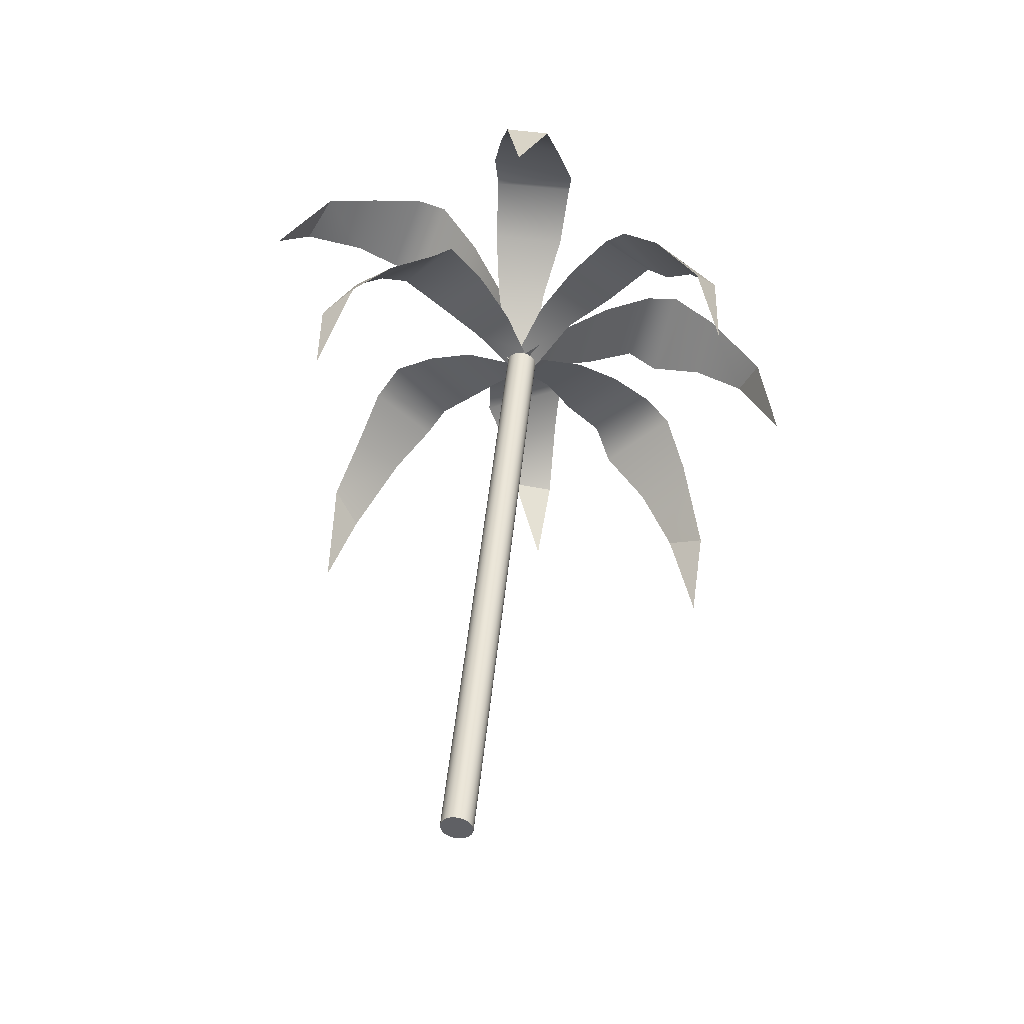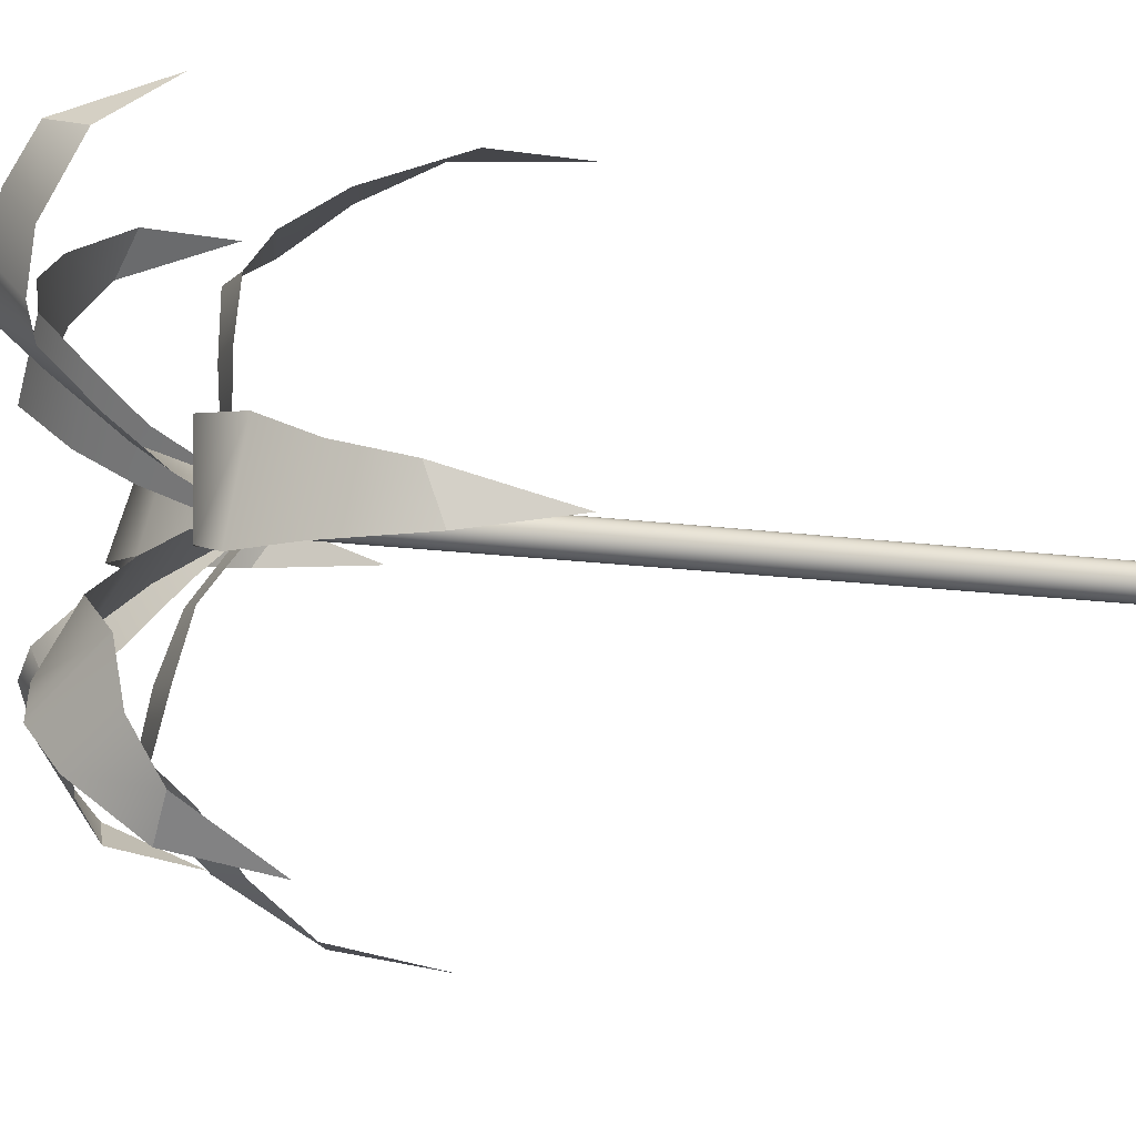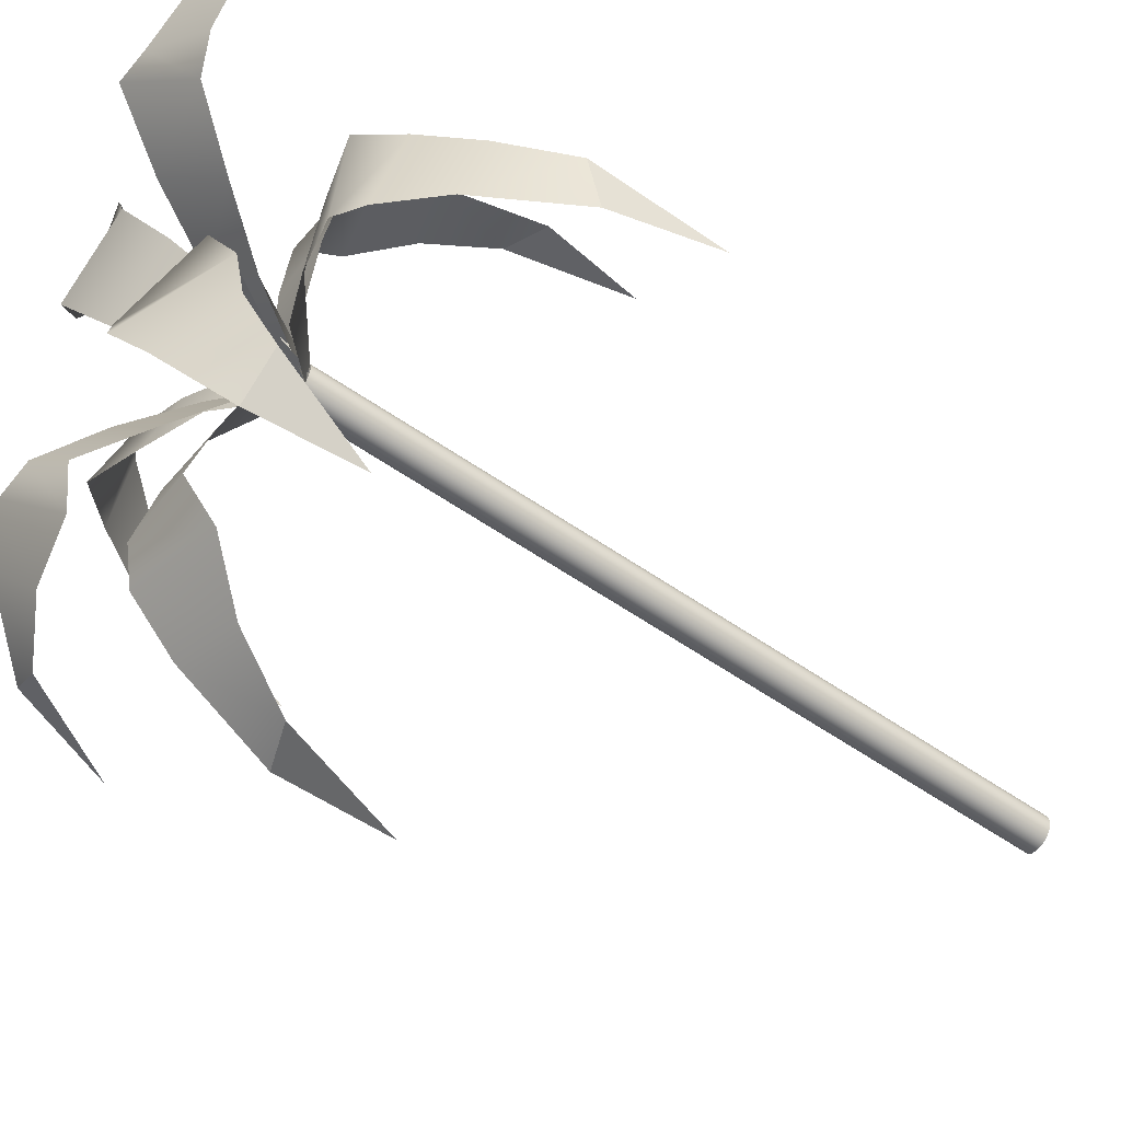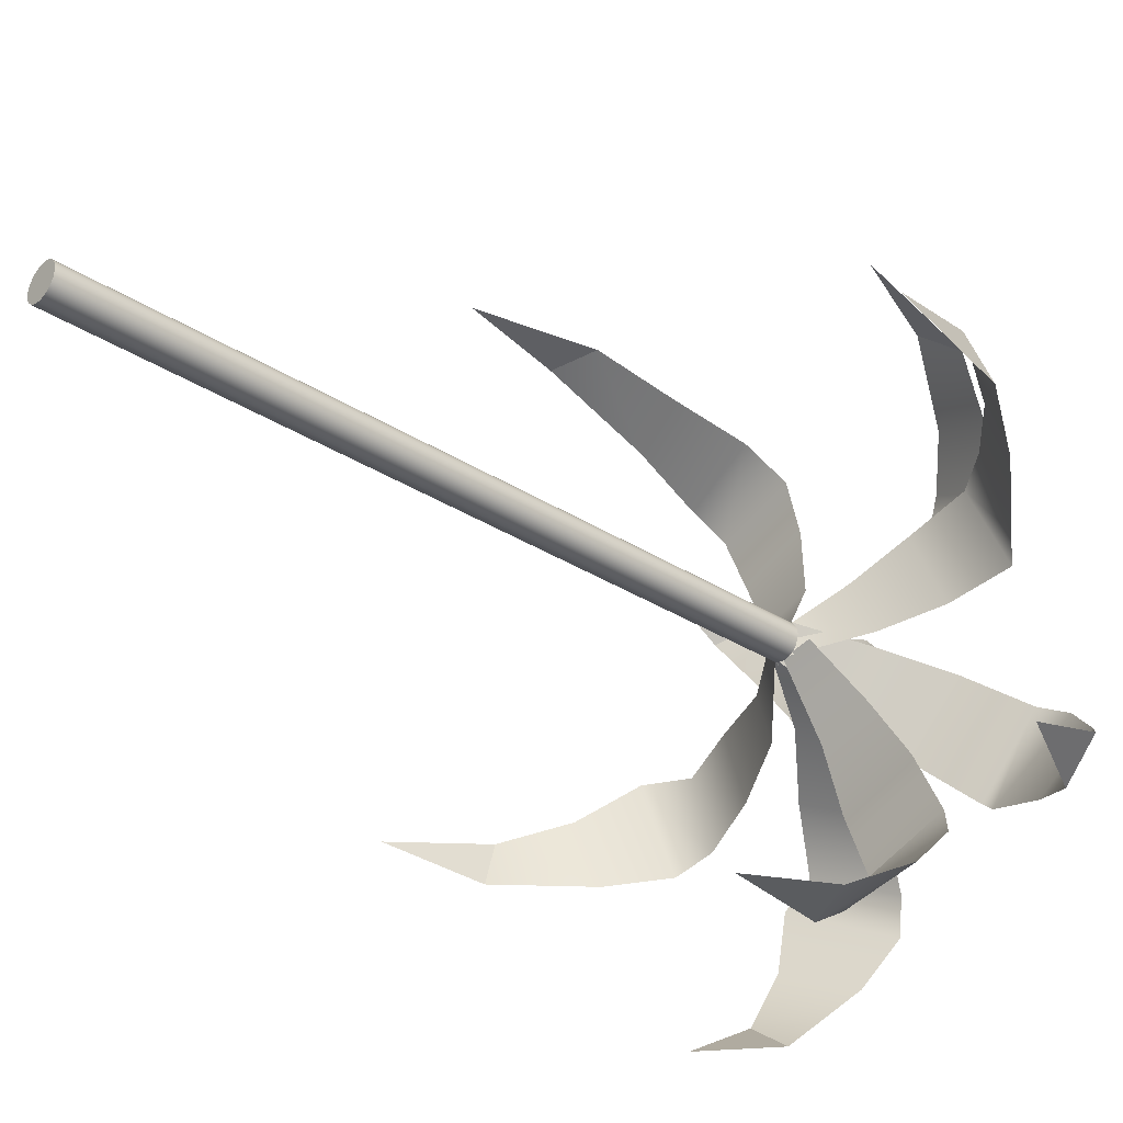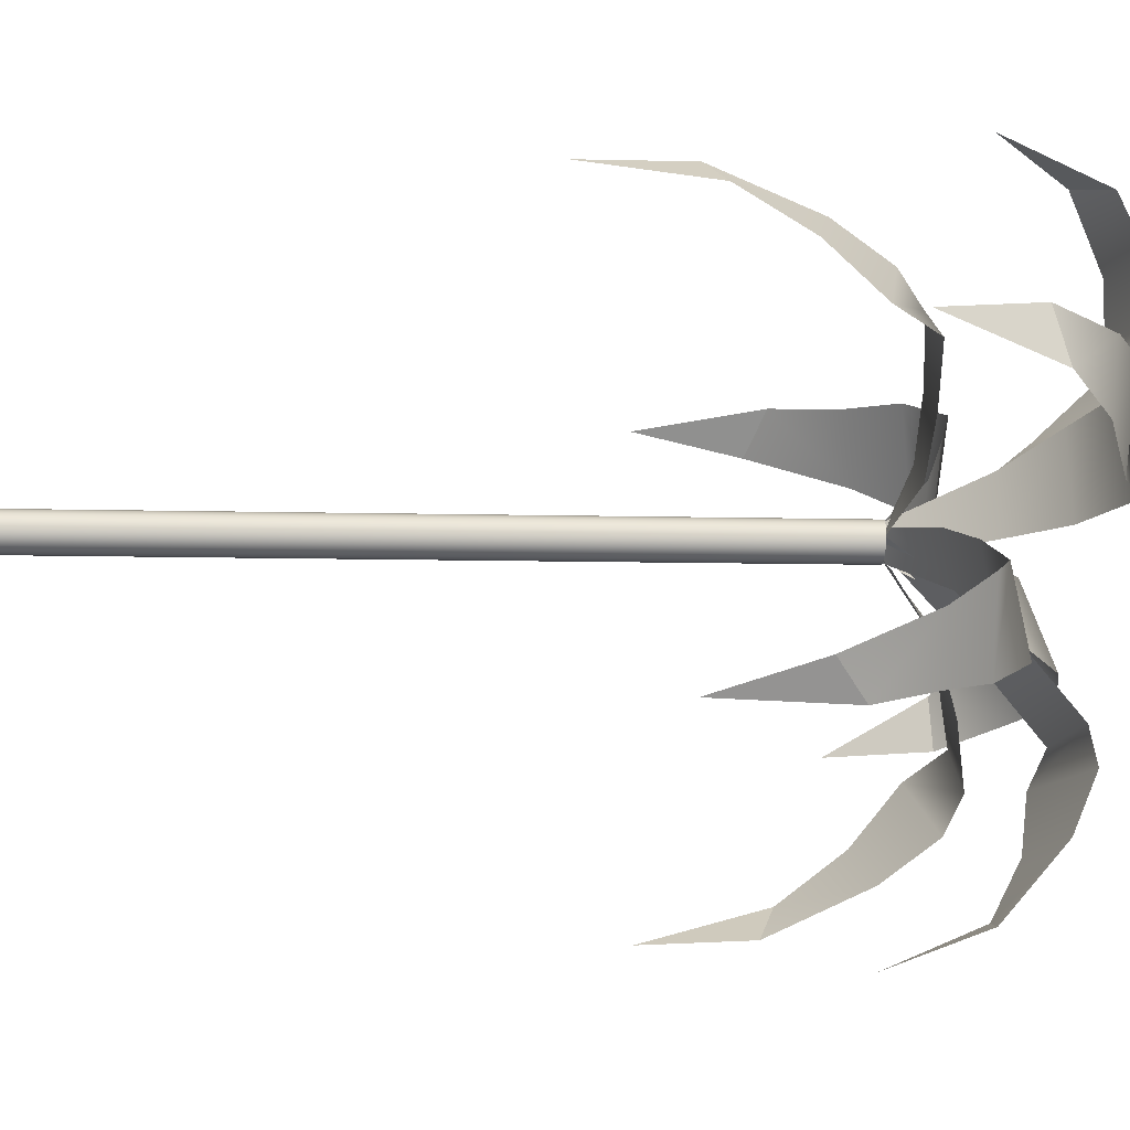
<metadata>
{"format":"obj","ext":"obj","renderer":"f3d","projection":"perspective","resolution":1024,"background":"white","views":[{"elev":-43.2,"azim":21.2,"up":"+Y"},{"elev":-26.8,"azim":-111.2,"up":"+Z"},{"elev":-64.7,"azim":-129.8,"up":"+Z"},{"elev":-27.0,"azim":44.0,"up":"+Z"},{"elev":40.9,"azim":82.3,"up":"+Z"}]}
</metadata>
<code>
v 91.46 199.2 -112
v 90.25 204.9 -112
v 89.08 208 -110.4
v 87.45 210.3 -108.7
v 87.12 212.1 -107.4
v 86.24 211.8 -104.7
v 85.79 211.2 -101.7
v 85.58 209.2 -98.52
v 92.43 203.9 -111.4
v 92.26 208.4 -109.2
v 91.96 210.8 -107.2
v 91.13 211.8 -105.8
v 89.89 211.6 -103.2
v 88.34 211 -100.7
v 86.85 209.3 -98.02
v 78.85 198.4 -84.23
v 80.57 204 -84.53
v 82.02 207 -86.22
v 83.83 209.4 -88.07
v 84.37 211.2 -89.36
v 85.24 211 -92.12
v 85.71 210.6 -95.03
v 86.06 209.3 -96.91
v 78.53 203.3 -84.99
v 79.27 207.9 -87.34
v 79.89 210.5 -89.39
v 80.8 211.4 -90.82
v 82.01 211.3 -93.43
v 83.44 210.8 -95.96
v 85.06 209.2 -98.42
v 70.13 202.2 -104
v 70.98 207.8 -102.7
v 72.94 210.5 -101.5
v 74.96 212.4 -99.81
v 76.43 214 -99.45
v 79.11 213 -98.56
v 81.94 211.8 -98.1
v 84.79 209.4 -97.53
v 71.43 206.8 -104.9
v 74.25 210.7 -104.6
v 76.54 212.7 -104.3
v 78.03 213.3 -103.5
v 80.56 212.6 -102.2
v 82.96 211.5 -100.6
v 85.15 209.2 -98.49
v 99.43 199.9 -91.63
v 99.17 205.6 -92.96
v 97.51 208.6 -94.21
v 95.69 210.9 -95.85
v 94.41 212.6 -96.26
v 91.66 212.1 -97.15
v 88.74 211.3 -97.65
v 85.9 209.2 -98.51
v 98.69 204.5 -90.97
v 96.37 208.8 -91.4
v 94.33 211.1 -91.84
v 92.92 211.9 -92.69
v 90.31 211.6 -93.91
v 87.79 210.8 -95.38
v 85.62 209.4 -97.03
v 73.19 215.6 -88.29
v 75.76 219.9 -89.62
v 78.15 220.6 -91.07
v 80.8 220.6 -92.16
v 82.01 220.7 -93.41
v 83.66 217.6 -94.65
v 84.96 214.1 -96.16
v 84.85 209.8 -97.12
v 73.85 218.6 -90.8
v 76 219.8 -93.67
v 77.61 219.6 -95.62
v 79.07 218.9 -96.41
v 81.02 216 -97.41
v 83.1 213 -98.08
v 85.12 209.3 -98.44
v 99.15 206.7 -106.3
v 96.93 211.5 -106.7
v 94.53 213.2 -106
v 91.82 213.9 -105.3
v 90.53 215 -104.4
v 88.47 213.1 -102.6
v 86.69 211.2 -100.3
v 85.17 209.2 -98.38
v 98.61 211.2 -105.1
v 96.38 214.3 -103.2
v 94.6 215.6 -101.6
v 93.02 215.5 -100.9
v 90.7 213.8 -99.35
v 88.27 211.6 -98.06
v 86.1 209.2 -97.09
v 91.18 208.8 -82.79
v 92.01 213.6 -85.21
v 91.69 215.3 -87.82
v 91.56 216.1 -90.66
v 90.89 217.1 -92.15
v 89.45 215.2 -94.38
v 87.58 213.2 -96.39
v 86.01 209.4 -98.27
v 90.08 213.2 -83.83
v 88.61 216.3 -86.57
v 87.38 217.5 -88.68
v 86.94 217.4 -90.36
v 85.87 215.7 -92.79
v 85.07 213.5 -95.26
v 84.79 209.3 -97.53
v 80.66 208.7 -113.7
v 79.91 213.3 -111.4
v 80.15 214.8 -108.9
v 80.14 215.3 -106
v 80.76 216.3 -104.5
v 81.97 214.3 -102.2
v 83.61 212.2 -99.99
v 84.9 209.2 -97.91
v 81.91 213.1 -112.7
v 83.35 216.1 -110
v 84.51 217.2 -107.8
v 84.84 217 -106.1
v 85.66 215.1 -103.6
v 86.2 212.7 -101
v 86.47 209.7 -98.49
v 82.83 174.3 -94.69
v 83.1 174.3 -94.71
v 83.34 174.3 -94.81
v 83.54 174.2 -94.98
v 83.67 174.2 -95.21
v 83.73 174.2 -95.47
v 83.71 174.2 -95.73
v 83.6 174.1 -95.97
v 83.43 174.1 -96.17
v 83.2 174.2 -96.31
v 82.95 174.2 -96.37
v 82.68 174.2 -96.35
v 82.44 174.2 -96.25
v 82.24 174.3 -96.07
v 82.11 174.3 -95.85
v 82.05 174.4 -95.59
v 82.07 174.4 -95.33
v 82.18 174.4 -95.08
v 82.35 174.4 -94.88
v 82.58 174.4 -94.75
v 85.53 209.3 -96.94
v 85.79 209.3 -96.96
v 86.03 209.3 -97.06
v 86.23 209.2 -97.24
v 86.36 209.2 -97.46
v 86.42 209.2 -97.72
v 86.4 209.1 -97.98
v 86.29 209.1 -98.22
v 86.12 209.1 -98.42
v 85.89 209.1 -98.56
v 85.64 209.2 -98.62
v 85.37 209.2 -98.6
v 85.13 209.2 -98.5
v 84.93 209.3 -98.32
v 84.8 209.3 -98.1
v 84.74 209.3 -97.84
v 84.77 209.4 -97.58
v 84.87 209.4 -97.33
v 85.04 209.4 -97.13
v 85.27 209.4 -97
v 82.89 174.3 -95.53
v 85.58 209.3 -97.78
v 91.46 199.2 -112
v 90.25 204.9 -112
v 89.08 208 -110.4
v 87.45 210.3 -108.7
v 87.12 212.1 -107.4
v 86.24 211.8 -104.7
v 85.79 211.2 -101.7
v 85.58 209.2 -98.52
v 92.43 203.9 -111.4
v 92.26 208.4 -109.2
v 91.96 210.8 -107.2
v 91.13 211.8 -105.8
v 89.89 211.6 -103.2
v 88.34 211 -100.7
v 86.85 209.3 -98.02
v 78.85 198.4 -84.23
v 80.57 204 -84.53
v 82.02 207 -86.22
v 83.83 209.4 -88.07
v 84.37 211.2 -89.36
v 85.24 211 -92.12
v 85.71 210.6 -95.03
v 86.06 209.3 -96.91
v 78.53 203.3 -84.99
v 79.27 207.9 -87.34
v 79.89 210.5 -89.39
v 80.8 211.4 -90.82
v 82.01 211.3 -93.43
v 83.44 210.8 -95.96
v 85.06 209.2 -98.42
v 70.13 202.2 -104
v 70.98 207.8 -102.7
v 72.94 210.5 -101.5
v 74.96 212.4 -99.81
v 76.43 214 -99.45
v 79.11 213 -98.56
v 81.94 211.8 -98.1
v 84.79 209.4 -97.53
v 71.43 206.8 -104.9
v 74.25 210.7 -104.6
v 76.54 212.7 -104.3
v 78.03 213.3 -103.5
v 80.56 212.6 -102.2
v 82.96 211.5 -100.6
v 85.15 209.2 -98.49
v 99.43 199.9 -91.63
v 99.17 205.6 -92.96
v 97.51 208.6 -94.21
v 95.69 210.9 -95.85
v 94.41 212.6 -96.26
v 91.66 212.1 -97.15
v 88.74 211.3 -97.65
v 85.9 209.2 -98.51
v 98.69 204.5 -90.97
v 96.37 208.8 -91.4
v 94.33 211.1 -91.84
v 92.92 211.9 -92.69
v 90.31 211.6 -93.91
v 87.79 210.8 -95.38
v 85.62 209.4 -97.03
v 73.19 215.6 -88.29
v 75.76 219.9 -89.62
v 78.15 220.6 -91.07
v 80.8 220.6 -92.16
v 82.01 220.7 -93.41
v 83.66 217.6 -94.65
v 84.96 214.1 -96.16
v 84.85 209.8 -97.12
v 73.85 218.6 -90.8
v 76 219.8 -93.67
v 77.61 219.6 -95.62
v 79.07 218.9 -96.41
v 81.02 216 -97.41
v 83.1 213 -98.08
v 85.12 209.3 -98.44
v 99.15 206.7 -106.3
v 96.93 211.5 -106.7
v 94.53 213.2 -106
v 91.82 213.9 -105.3
v 90.53 215 -104.4
v 88.47 213.1 -102.6
v 86.69 211.2 -100.3
v 85.17 209.2 -98.38
v 98.61 211.2 -105.1
v 96.38 214.3 -103.2
v 94.6 215.6 -101.6
v 93.02 215.5 -100.9
v 90.7 213.8 -99.35
v 88.27 211.6 -98.06
v 86.1 209.2 -97.09
v 91.18 208.8 -82.79
v 92.01 213.6 -85.21
v 91.69 215.3 -87.82
v 91.56 216.1 -90.66
v 90.89 217.1 -92.15
v 89.45 215.2 -94.38
v 87.58 213.2 -96.39
v 86.01 209.4 -98.27
v 90.08 213.2 -83.83
v 88.61 216.3 -86.57
v 87.38 217.5 -88.68
v 86.94 217.4 -90.36
v 85.87 215.7 -92.79
v 85.07 213.5 -95.26
v 84.79 209.3 -97.53
v 80.66 208.7 -113.7
v 79.91 213.3 -111.4
v 80.15 214.8 -108.9
v 80.14 215.3 -106
v 80.76 216.3 -104.5
v 81.97 214.3 -102.2
v 83.61 212.2 -99.99
v 84.9 209.2 -97.91
v 81.91 213.1 -112.7
v 83.35 216.1 -110
v 84.51 217.2 -107.8
v 84.84 217 -106.1
v 85.66 215.1 -103.6
v 86.2 212.7 -101
v 86.47 209.7 -98.49
v 82.83 174.3 -94.69
v 83.1 174.3 -94.71
v 83.34 174.3 -94.81
v 83.54 174.2 -94.98
v 83.67 174.2 -95.21
v 83.73 174.2 -95.47
v 83.71 174.2 -95.73
v 83.6 174.1 -95.97
v 83.43 174.1 -96.17
v 83.2 174.2 -96.31
v 82.95 174.2 -96.37
v 82.68 174.2 -96.35
v 82.44 174.2 -96.25
v 82.24 174.3 -96.07
v 82.11 174.3 -95.85
v 82.05 174.4 -95.59
v 82.07 174.4 -95.33
v 82.18 174.4 -95.08
v 82.35 174.4 -94.88
v 82.58 174.4 -94.75
v 85.53 209.3 -96.94
v 85.79 209.3 -96.96
v 86.03 209.3 -97.06
v 86.23 209.2 -97.24
v 86.36 209.2 -97.46
v 86.42 209.2 -97.72
v 86.4 209.1 -97.98
v 86.29 209.1 -98.22
v 86.12 209.1 -98.42
v 85.89 209.1 -98.56
v 85.64 209.2 -98.62
v 85.37 209.2 -98.6
v 85.13 209.2 -98.5
v 84.93 209.3 -98.32
v 84.8 209.3 -98.1
v 84.74 209.3 -97.84
v 84.77 209.4 -97.58
v 84.87 209.4 -97.33
v 85.04 209.4 -97.13
v 85.27 209.4 -97
v 82.89 174.3 -95.53
v 85.58 209.3 -97.78
f 1 2 9
f 3 10 2
f 2 10 9
f 4 11 3
f 3 11 10
f 5 12 4
f 4 12 11
f 5 6 12
f 12 6 13
f 6 7 13
f 13 7 14
f 7 8 14
f 14 8 15
f 16 17 24
f 18 25 17
f 17 25 24
f 19 26 18
f 18 26 25
f 20 27 19
f 19 27 26
f 20 21 27
f 27 21 28
f 21 22 28
f 28 22 29
f 22 23 29
f 29 23 30
f 31 32 39
f 33 40 32
f 32 40 39
f 34 41 33
f 33 41 40
f 35 42 34
f 34 42 41
f 35 36 42
f 42 36 43
f 36 37 43
f 43 37 44
f 38 45 37
f 37 45 44
f 46 47 54
f 48 55 47
f 47 55 54
f 49 56 48
f 48 56 55
f 50 57 49
f 49 57 56
f 50 51 57
f 57 51 58
f 51 52 58
f 58 52 59
f 53 60 52
f 52 60 59
f 61 62 69
f 63 70 62
f 62 70 69
f 64 71 63
f 63 71 70
f 65 72 64
f 64 72 71
f 65 66 72
f 72 66 73
f 66 67 73
f 73 67 74
f 67 68 74
f 74 68 75
f 76 77 84
f 78 85 77
f 77 85 84
f 79 86 78
f 78 86 85
f 80 87 79
f 79 87 86
f 80 81 87
f 87 81 88
f 81 82 88
f 88 82 89
f 82 83 89
f 89 83 90
f 91 92 99
f 93 100 92
f 92 100 99
f 94 101 93
f 93 101 100
f 95 102 94
f 94 102 101
f 95 96 102
f 102 96 103
f 96 97 103
f 103 97 104
f 98 105 97
f 97 105 104
f 106 107 114
f 108 115 107
f 107 115 114
f 109 116 108
f 108 116 115
f 110 117 109
f 109 117 116
f 110 111 117
f 117 111 118
f 111 112 118
f 118 112 119
f 113 120 112
f 112 120 119
f 121 122 141
f 141 122 142
f 122 123 142
f 142 123 143
f 123 124 143
f 143 124 144
f 124 125 144
f 144 125 145
f 125 126 145
f 145 126 146
f 126 127 146
f 146 127 147
f 127 128 147
f 147 128 148
f 128 129 148
f 148 129 149
f 129 130 149
f 149 130 150
f 130 131 150
f 150 131 151
f 131 132 151
f 151 132 152
f 132 133 152
f 152 133 153
f 133 134 153
f 153 134 154
f 134 135 154
f 154 135 155
f 135 136 155
f 155 136 156
f 136 137 156
f 156 137 157
f 137 138 157
f 157 138 158
f 138 139 158
f 158 139 159
f 139 140 159
f 159 140 160
f 140 121 160
f 160 121 141
f 122 121 161
f 123 122 161
f 124 123 161
f 125 124 161
f 126 125 161
f 127 126 161
f 128 127 161
f 129 128 161
f 130 129 161
f 131 130 161
f 132 131 161
f 133 132 161
f 134 133 161
f 135 134 161
f 136 135 161
f 137 136 161
f 138 137 161
f 139 138 161
f 140 139 161
f 121 140 161
f 141 142 162
f 142 143 162
f 143 144 162
f 144 145 162
f 145 146 162
f 146 147 162
f 147 148 162
f 148 149 162
f 149 150 162
f 150 151 162
f 151 152 162
f 152 153 162
f 153 154 162
f 154 155 162
f 155 156 162
f 156 157 162
f 157 158 162
f 158 159 162
f 159 160 162
f 160 141 162
f 163 164 171
f 165 172 164
f 164 172 171
f 166 173 165
f 165 173 172
f 167 174 166
f 166 174 173
f 167 168 174
f 174 168 175
f 168 169 175
f 175 169 176
f 169 170 176
f 176 170 177
f 178 179 186
f 180 187 179
f 179 187 186
f 181 188 180
f 180 188 187
f 182 189 181
f 181 189 188
f 182 183 189
f 189 183 190
f 183 184 190
f 190 184 191
f 184 185 191
f 191 185 192
f 193 194 201
f 195 202 194
f 194 202 201
f 196 203 195
f 195 203 202
f 197 204 196
f 196 204 203
f 197 198 204
f 204 198 205
f 198 199 205
f 205 199 206
f 200 207 199
f 199 207 206
f 208 209 216
f 210 217 209
f 209 217 216
f 211 218 210
f 210 218 217
f 212 219 211
f 211 219 218
f 212 213 219
f 219 213 220
f 213 214 220
f 220 214 221
f 215 222 214
f 214 222 221
f 223 224 231
f 225 232 224
f 224 232 231
f 226 233 225
f 225 233 232
f 227 234 226
f 226 234 233
f 227 228 234
f 234 228 235
f 228 229 235
f 235 229 236
f 229 230 236
f 236 230 237
f 238 239 246
f 240 247 239
f 239 247 246
f 241 248 240
f 240 248 247
f 242 249 241
f 241 249 248
f 242 243 249
f 249 243 250
f 243 244 250
f 250 244 251
f 244 245 251
f 251 245 252
f 253 254 261
f 255 262 254
f 254 262 261
f 256 263 255
f 255 263 262
f 257 264 256
f 256 264 263
f 257 258 264
f 264 258 265
f 258 259 265
f 265 259 266
f 260 267 259
f 259 267 266
f 268 269 276
f 270 277 269
f 269 277 276
f 271 278 270
f 270 278 277
f 272 279 271
f 271 279 278
f 272 273 279
f 279 273 280
f 273 274 280
f 280 274 281
f 275 282 274
f 274 282 281
f 283 284 303
f 303 284 304
f 284 285 304
f 304 285 305
f 285 286 305
f 305 286 306
f 286 287 306
f 306 287 307
f 287 288 307
f 307 288 308
f 288 289 308
f 308 289 309
f 289 290 309
f 309 290 310
f 290 291 310
f 310 291 311
f 291 292 311
f 311 292 312
f 292 293 312
f 312 293 313
f 293 294 313
f 313 294 314
f 294 295 314
f 314 295 315
f 295 296 315
f 315 296 316
f 296 297 316
f 316 297 317
f 297 298 317
f 317 298 318
f 298 299 318
f 318 299 319
f 299 300 319
f 319 300 320
f 300 301 320
f 320 301 321
f 301 302 321
f 321 302 322
f 302 283 322
f 322 283 303
f 284 283 323
f 285 284 323
f 286 285 323
f 287 286 323
f 288 287 323
f 289 288 323
f 290 289 323
f 291 290 323
f 292 291 323
f 293 292 323
f 294 293 323
f 295 294 323
f 296 295 323
f 297 296 323
f 298 297 323
f 299 298 323
f 300 299 323
f 301 300 323
f 302 301 323
f 283 302 323
f 303 304 324
f 304 305 324
f 305 306 324
f 306 307 324
f 307 308 324
f 308 309 324
f 309 310 324
f 310 311 324
f 311 312 324
f 312 313 324
f 313 314 324
f 314 315 324
f 315 316 324
f 316 317 324
f 317 318 324
f 318 319 324
f 319 320 324
f 320 321 324
f 321 322 324
f 322 303 324

</code>
